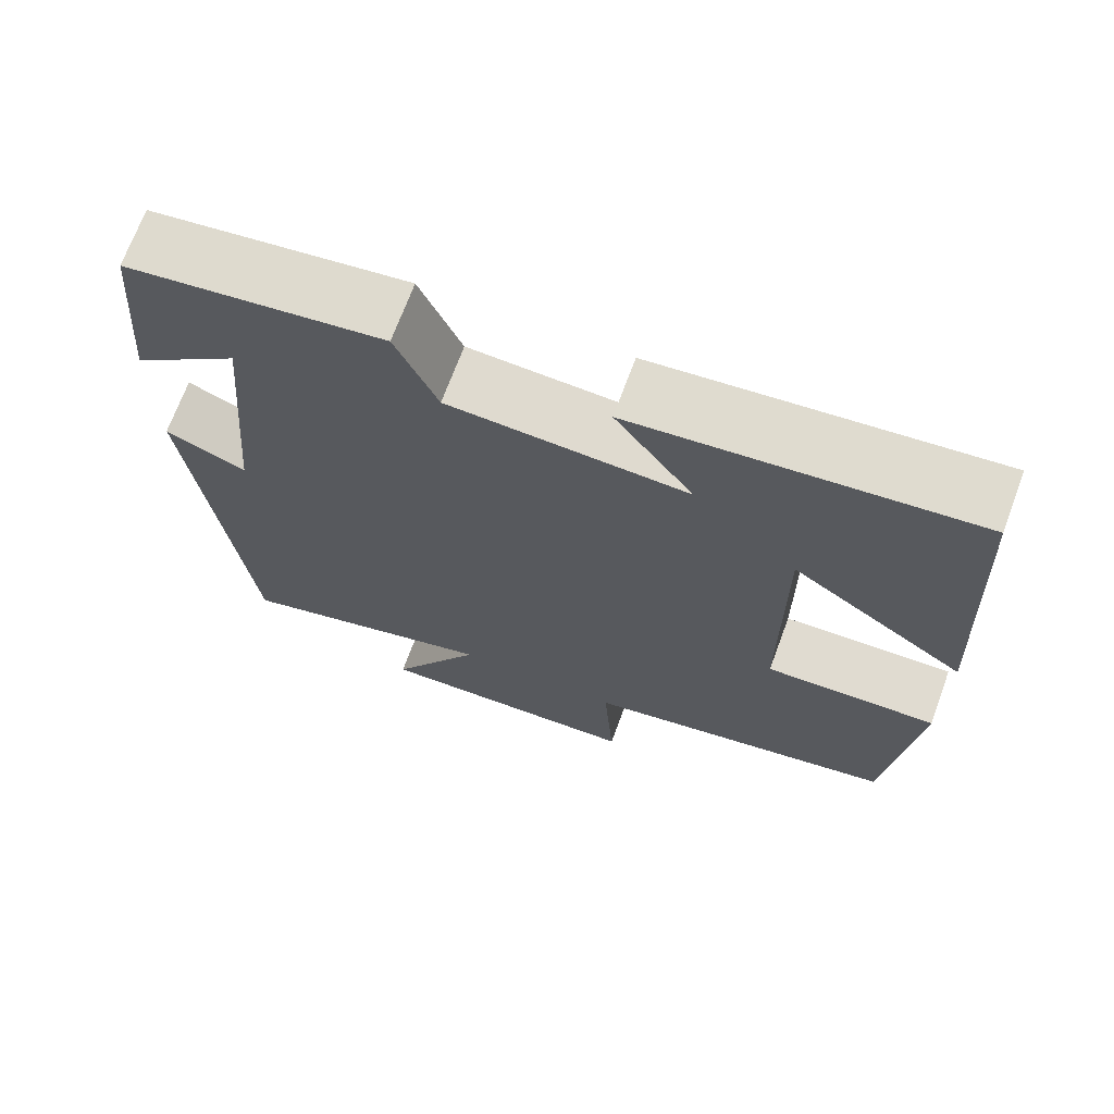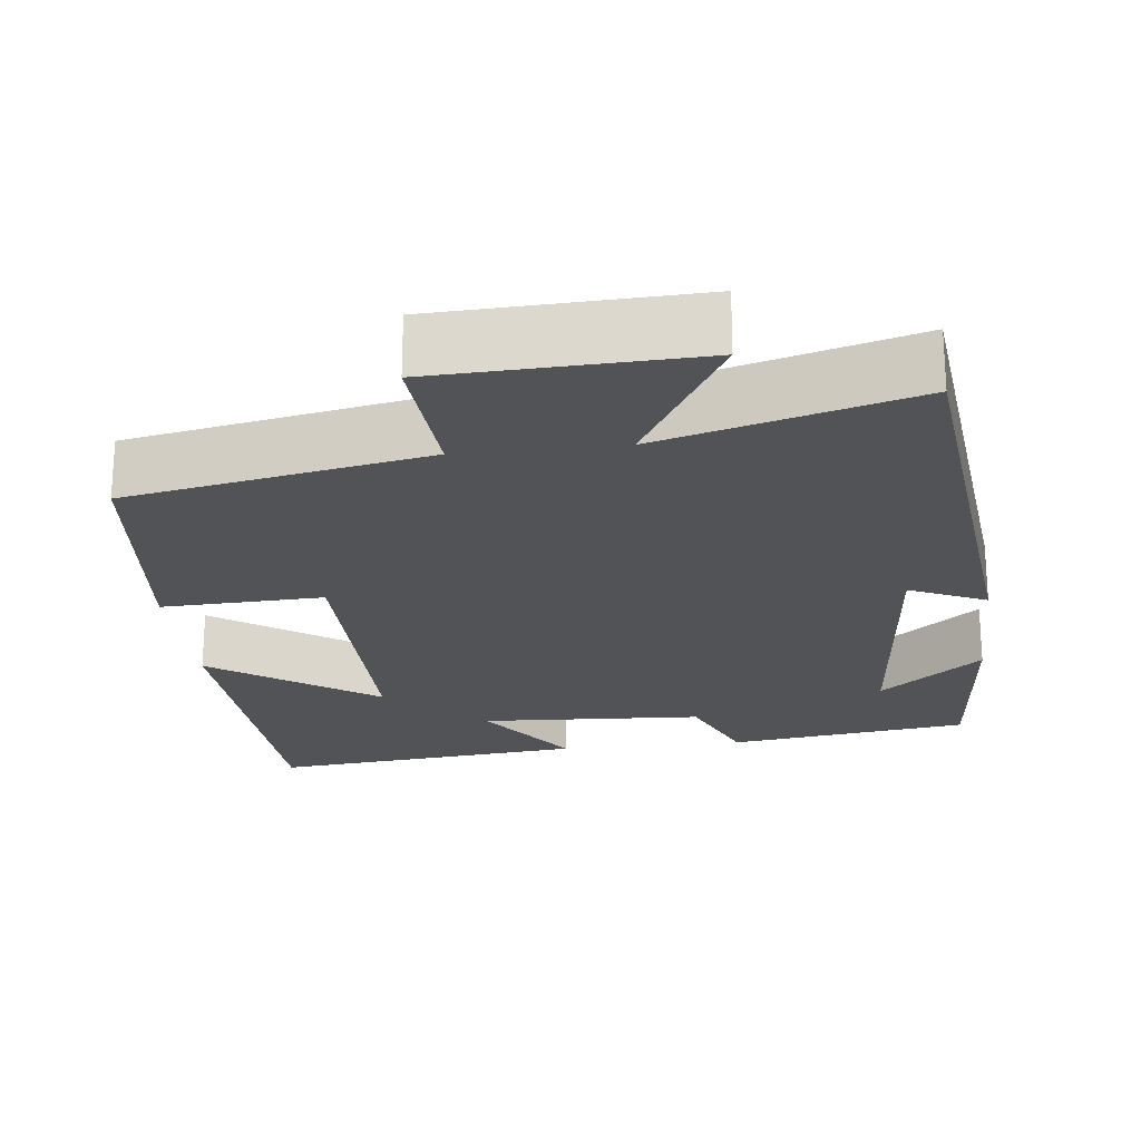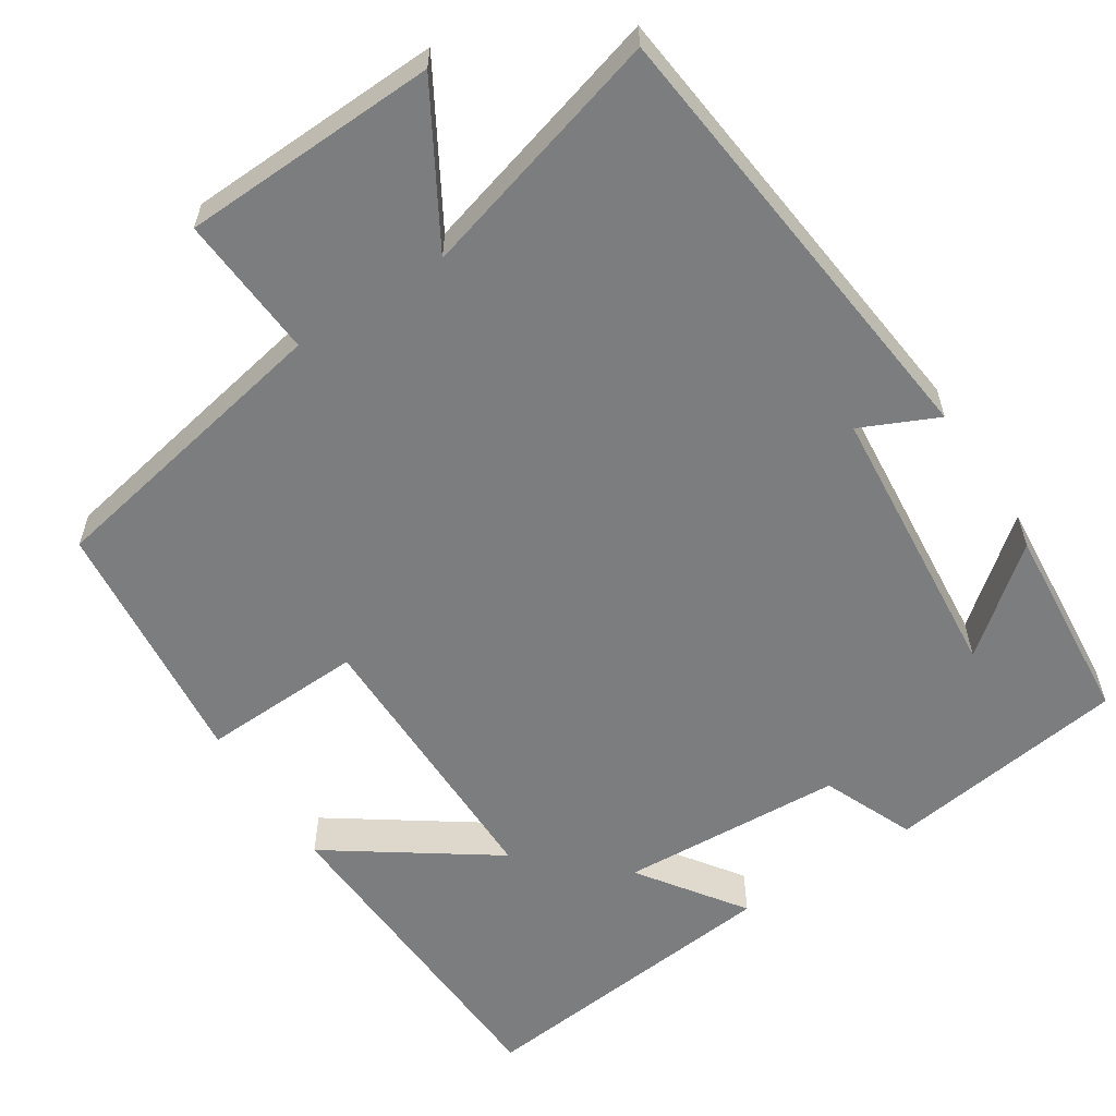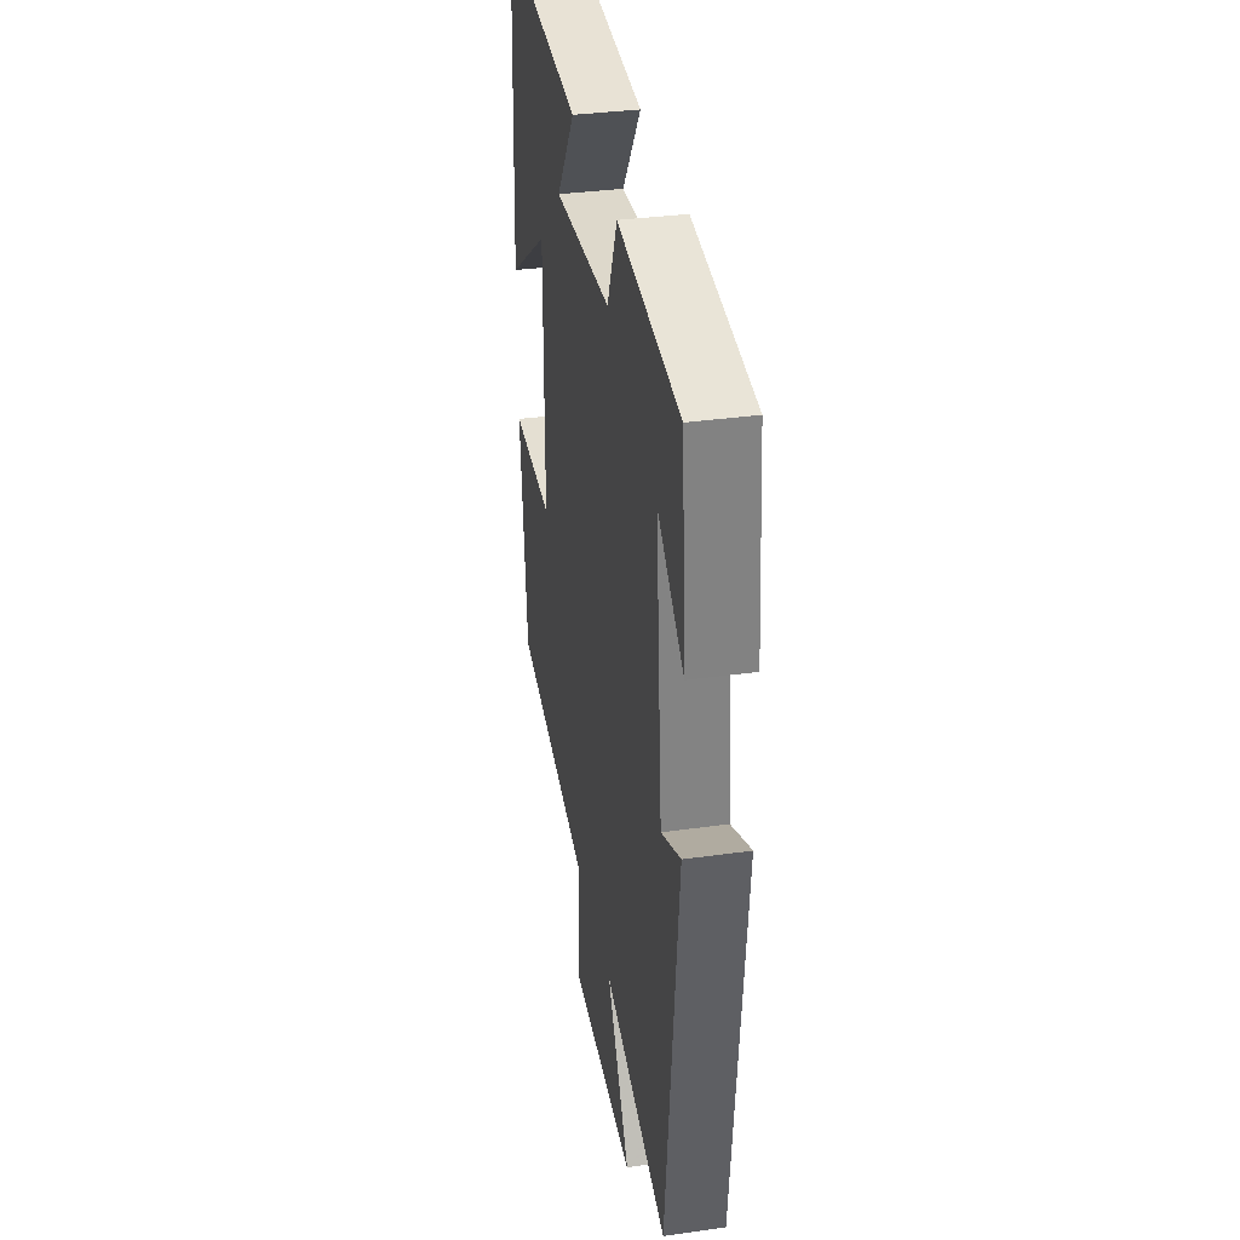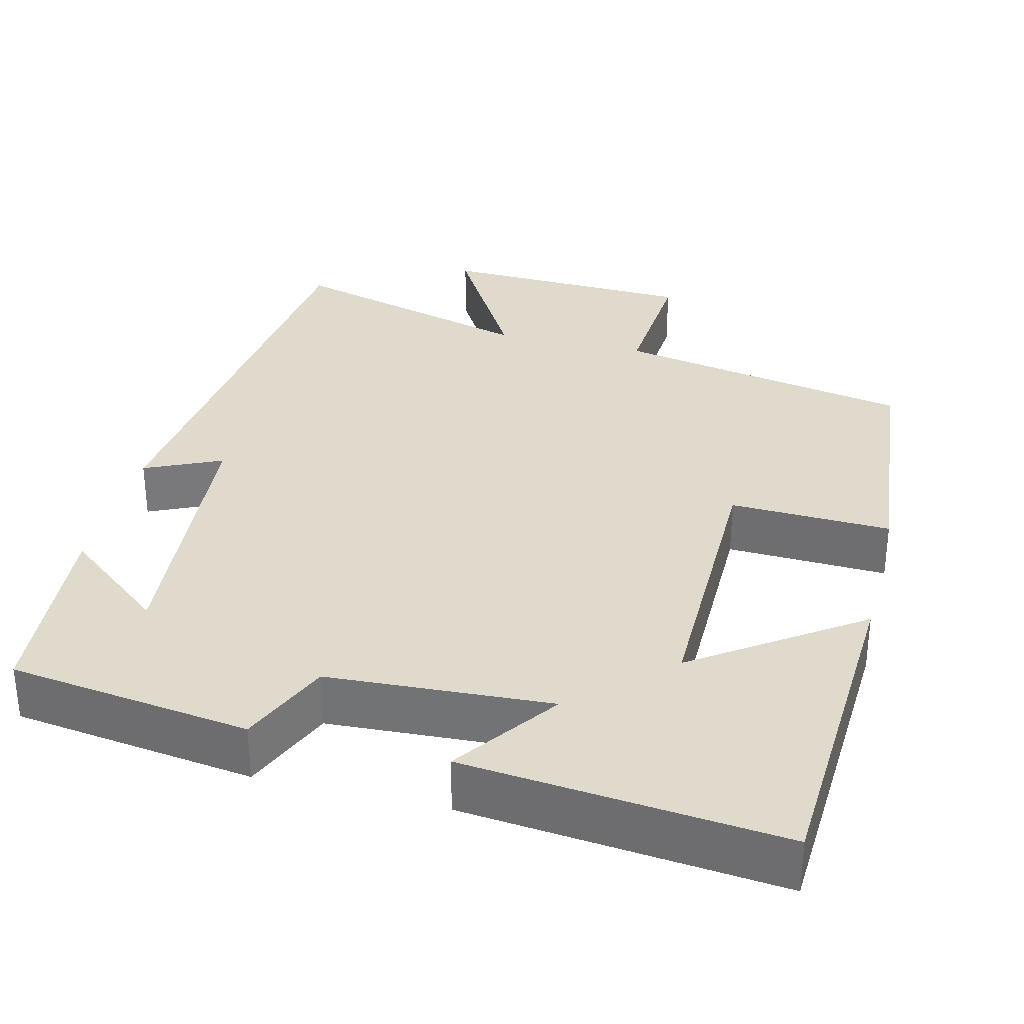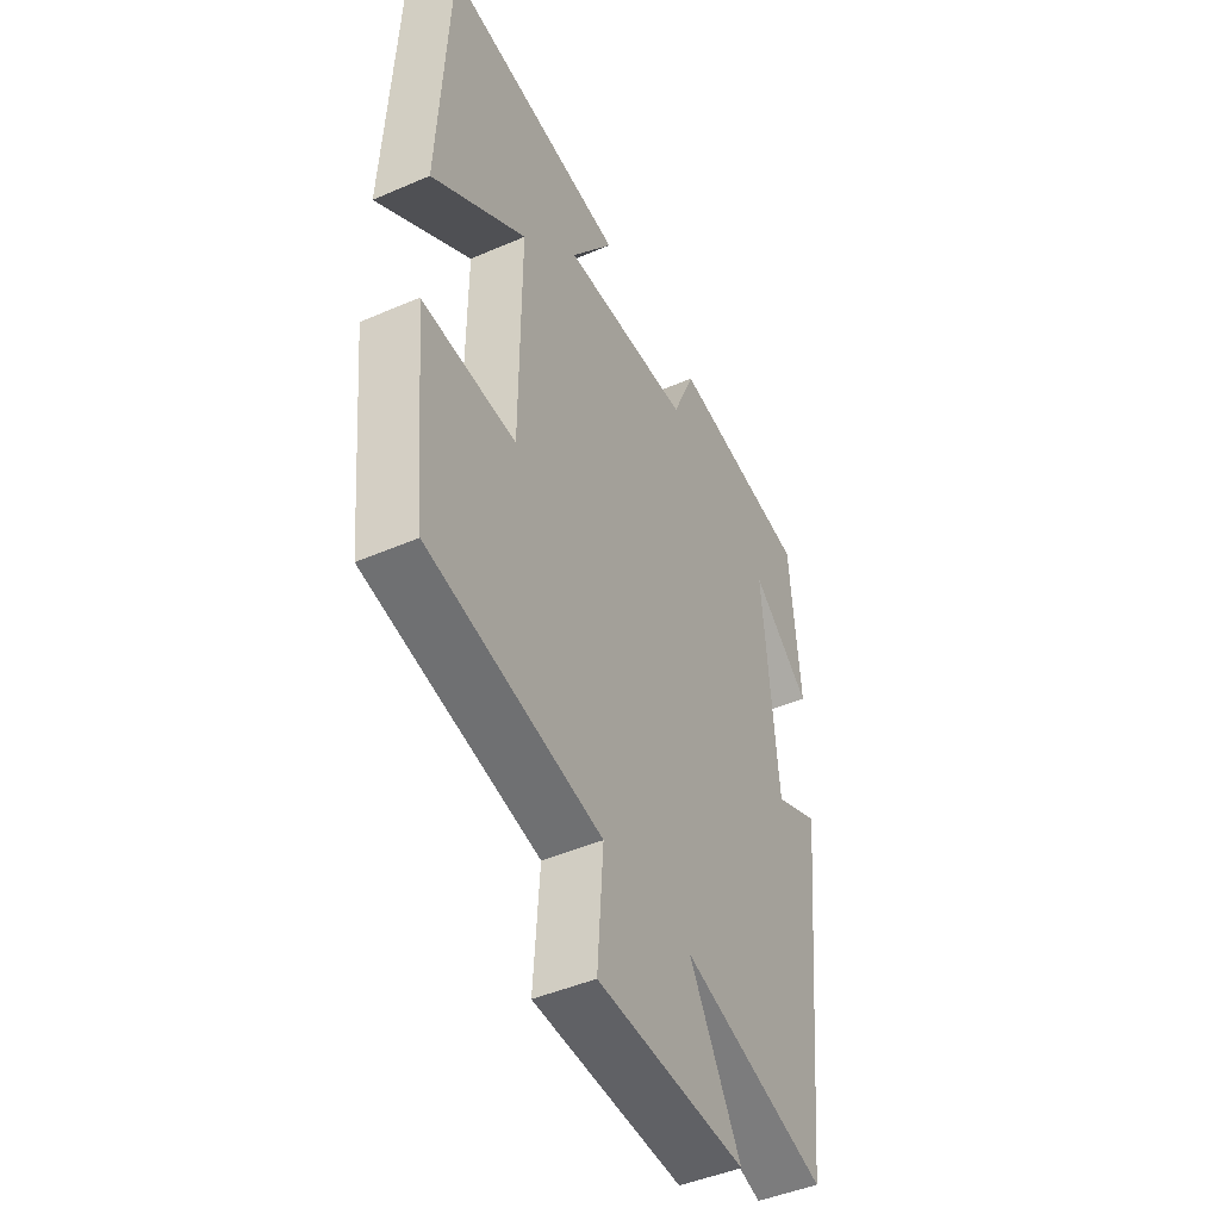
<metadata>
{"format":"obj","ext":"obj","renderer":"f3d","projection":"perspective","resolution":1024,"background":"white","views":[{"elev":70.1,"azim":20.3,"up":"+Z"},{"elev":-22.2,"azim":-173.4,"up":"+Y"},{"elev":-59.0,"azim":-147.1,"up":"+Y"},{"elev":34.6,"azim":-100.7,"up":"+Z"},{"elev":32.5,"azim":14.0,"up":"+Y"},{"elev":-45.8,"azim":116.4,"up":"+Z"}]}
</metadata>
<code>
v 0.467 0.07 -0.427
v 0.085 0.07 -0.5
v 0.098 0.07 -0.683
v -0.23 0.07 -0.695
v -0.117 0.07 -0.5
v -0.438 0.07 -0.59
v -0.5 0.07 -0.01
v -0.402 0.07 -0.055
v -0.37 0.07 0.305
v -0.5 0.07 0.2
v -0.478 0.07 0.458
v -0.169 0.07 0.5
v -0.119 0.07 0.383
v 0.167 0.07 0.367
v 0.073 0.07 0.5
v 0.478 0.07 0.541
v 0.5 0.07 0.107
v 0.291 0.07 0.253
v 0.293 0.07 -0.111
v 0.5 0.07 -0.103
v 0.467 0 -0.427
v 0.085 0 -0.5
v 0.098 0 -0.683
v -0.23 0 -0.695
v -0.117 0 -0.5
v -0.438 0 -0.59
v -0.5 0 -0.01
v -0.402 0 -0.055
v -0.37 0 0.305
v -0.5 0 0.2
v -0.478 0 0.458
v -0.169 0 0.5
v -0.119 0 0.383
v 0.167 0 0.367
v 0.073 0 0.5
v 0.478 0 0.541
v 0.5 0 0.107
v 0.291 0 0.253
v 0.293 0 -0.111
v 0.5 0 -0.103
f 19 20 1 2
f 18 19 2
f 15 16 17 18
f 14 15 18
f 13 14 18 2
f 9 10 11 12
f 8 9 12 13
f 5 6 7 8
f 5 8 13 2
f 2 3 4 5
f 22 21 40 39
f 22 39 38
f 38 37 36 35
f 38 35 34
f 22 38 34 33
f 32 31 30 29
f 33 32 29 28
f 28 27 26 25
f 22 33 28 25
f 25 24 23 22
f 1 21 22 2
f 2 22 23 3
f 3 23 24 4
f 4 24 25 5
f 5 25 26 6
f 6 26 27 7
f 7 27 28 8
f 8 28 29 9
f 9 29 30 10
f 10 30 31 11
f 11 31 32 12
f 12 32 33 13
f 13 33 34 14
f 14 34 35 15
f 15 35 36 16
f 16 36 37 17
f 17 37 38 18
f 18 38 39 19
f 19 39 40 20
f 20 40 21 1

</code>
